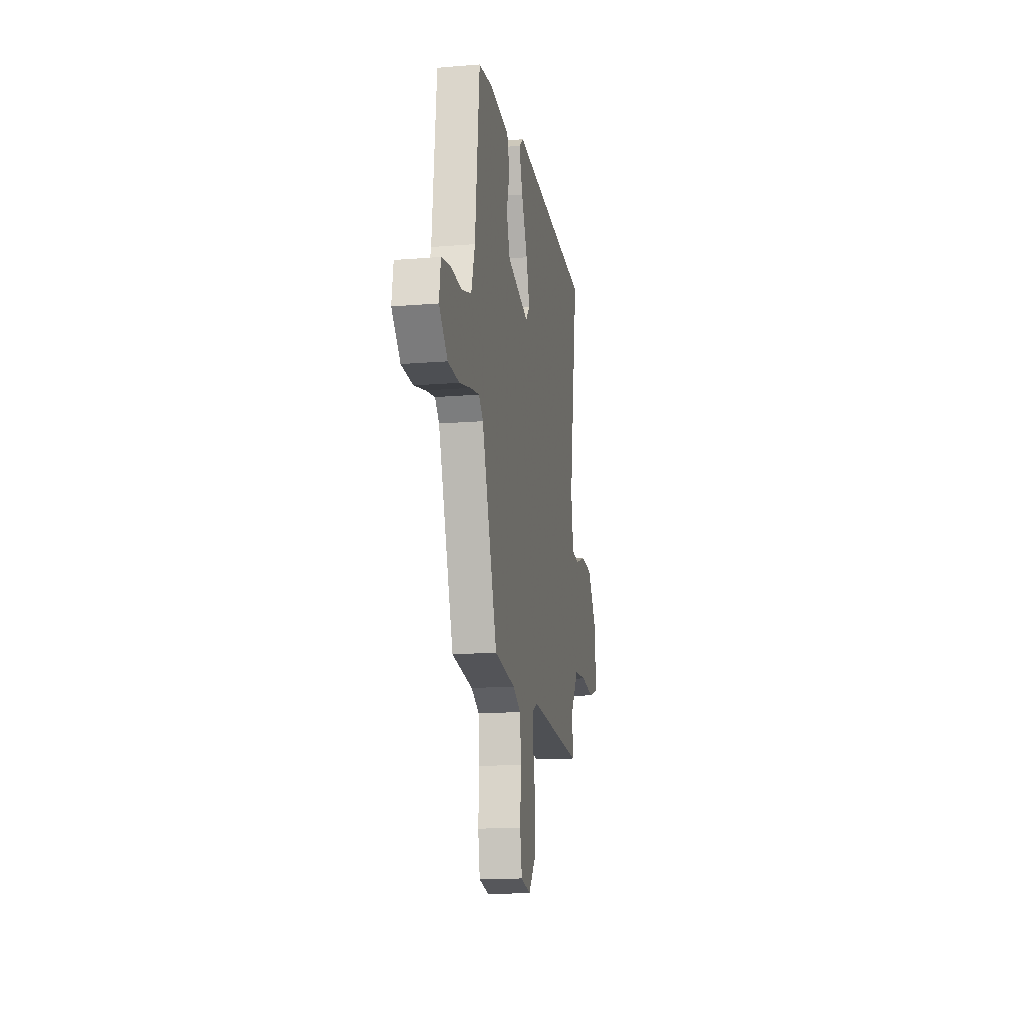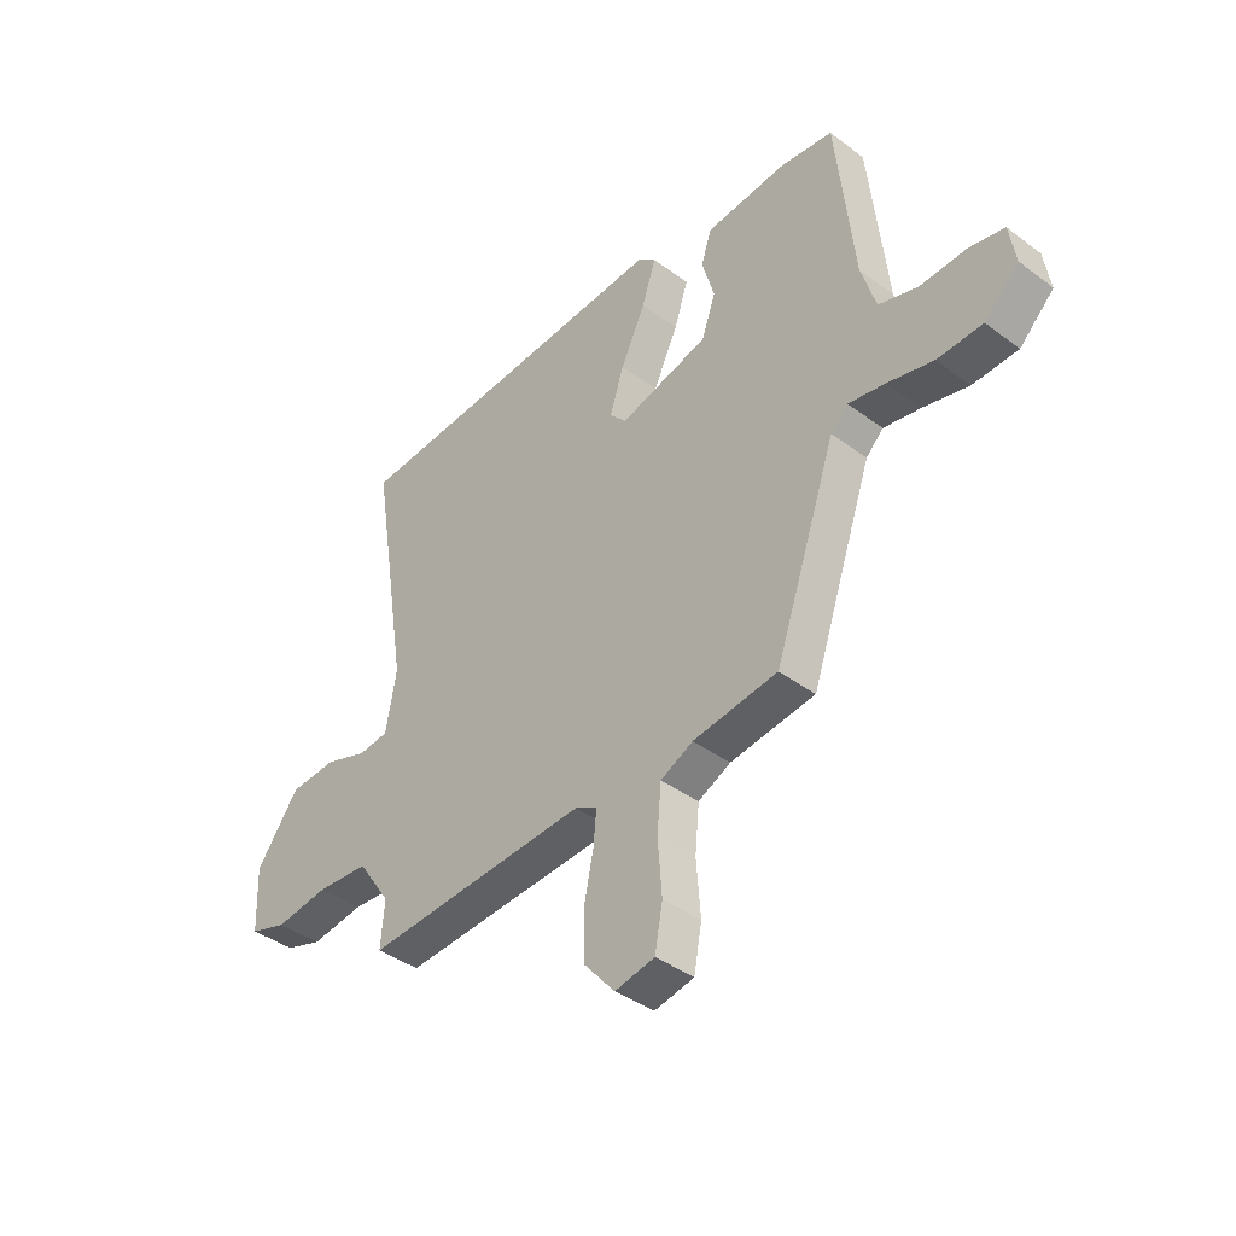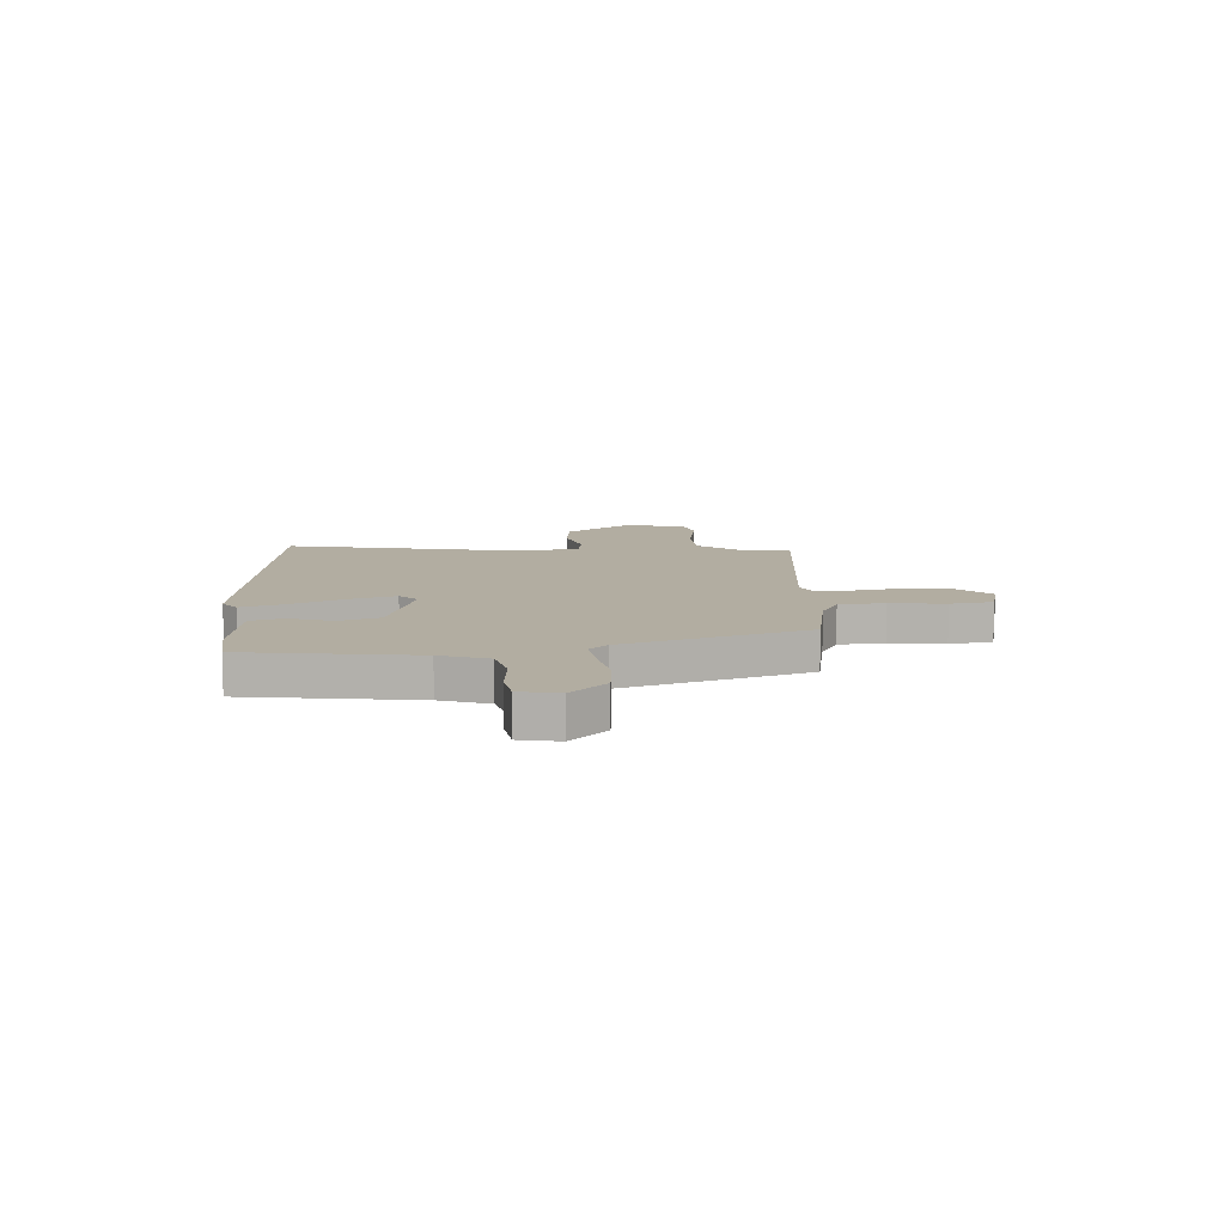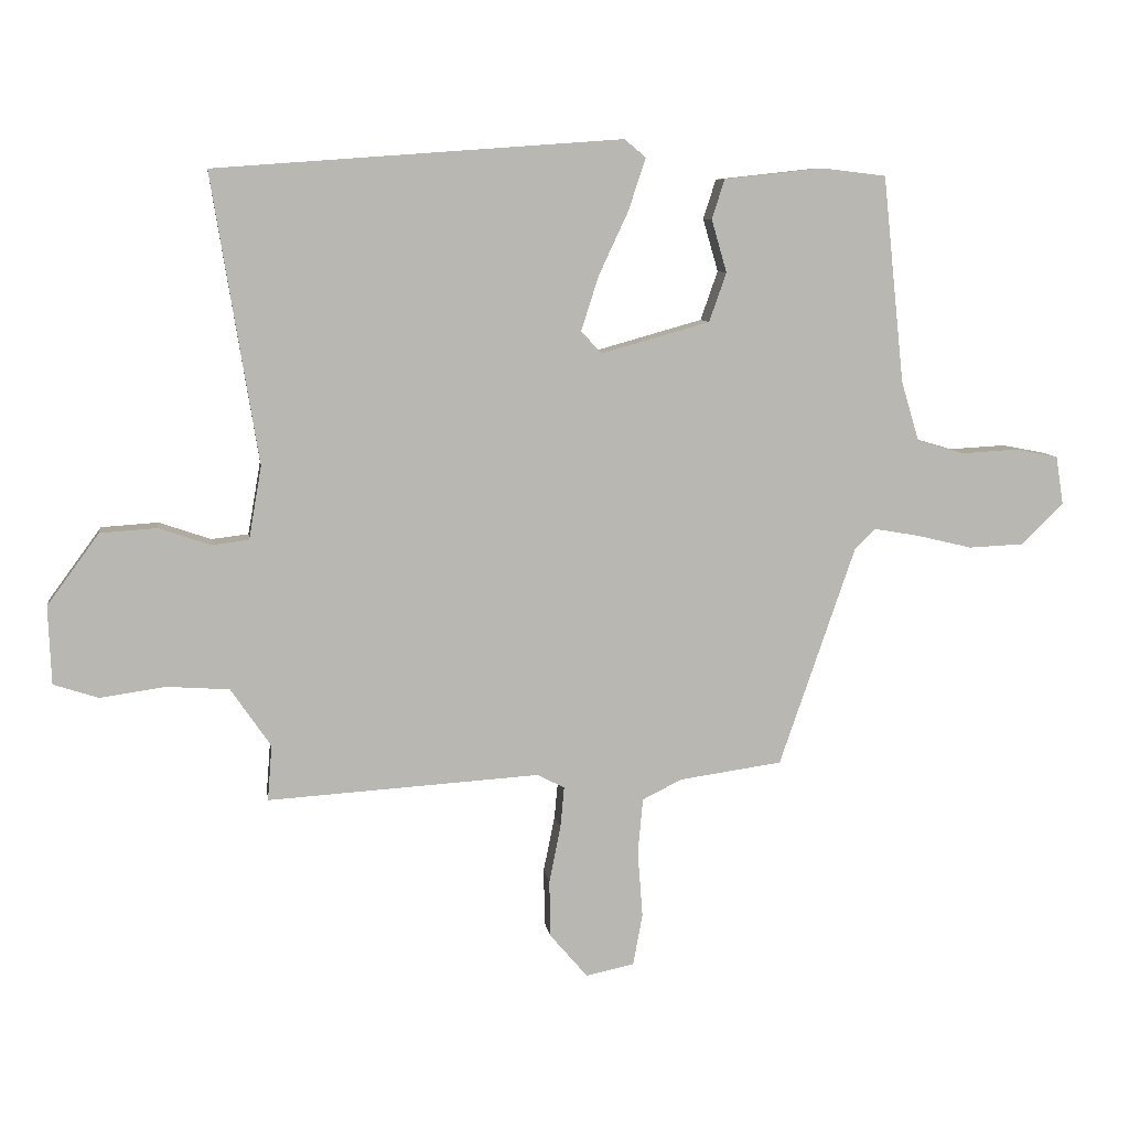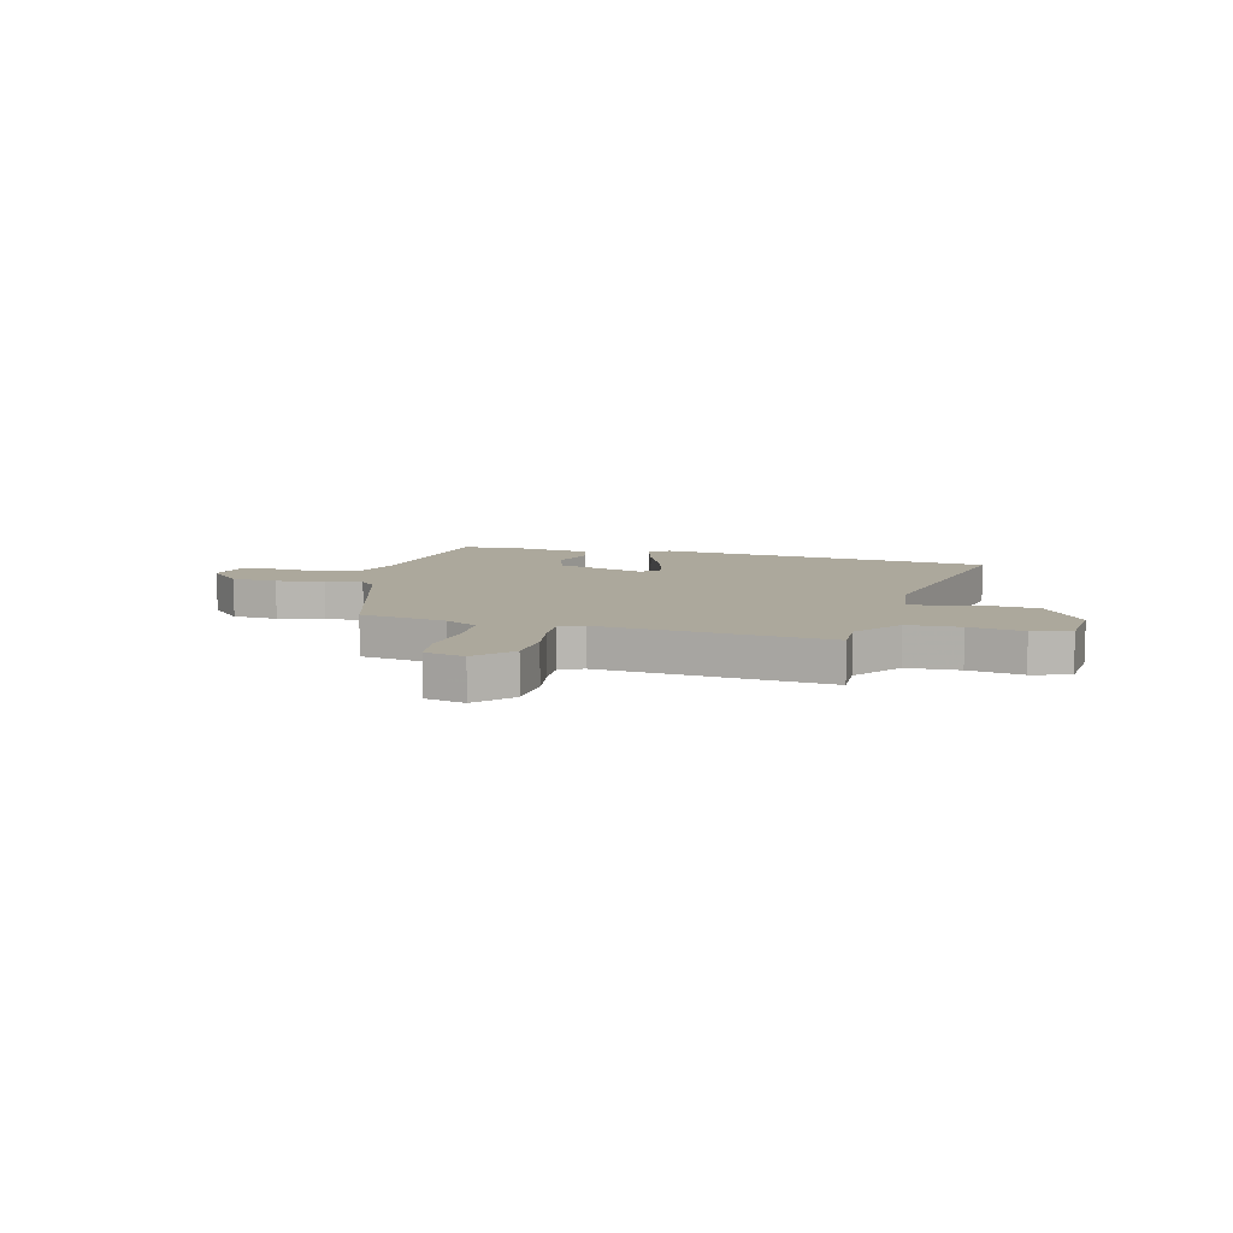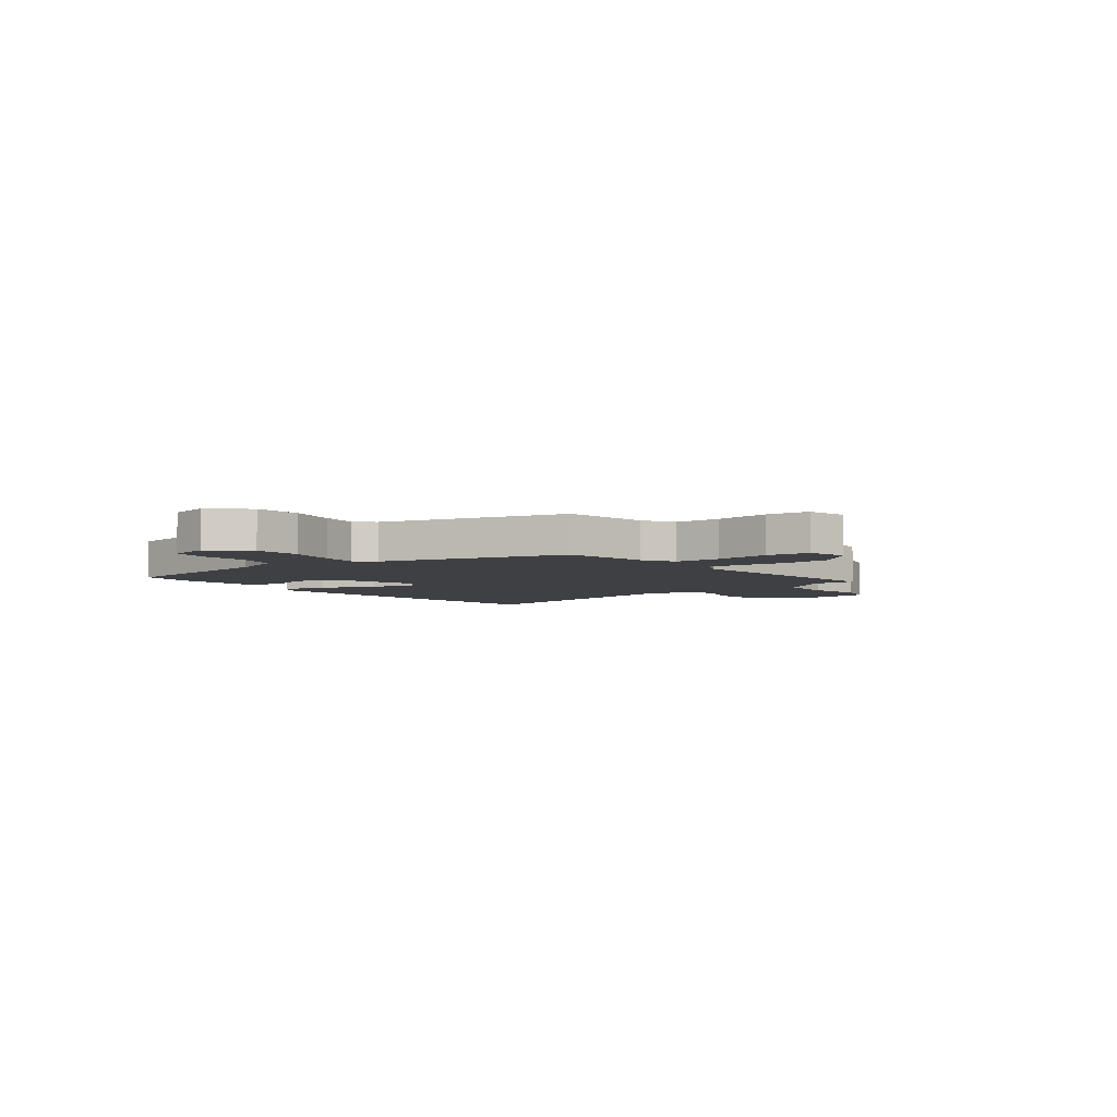
<metadata>
{"format":"obj","ext":"obj","renderer":"f3d","projection":"perspective","resolution":1024,"background":"white","views":[{"elev":-15.4,"azim":99.9,"up":"+Z"},{"elev":-40.1,"azim":47.3,"up":"+Z"},{"elev":10.5,"azim":88.4,"up":"+Y"},{"elev":8.2,"azim":-8.0,"up":"+Z"},{"elev":8.5,"azim":-163.4,"up":"+Y"},{"elev":-5.0,"azim":130.7,"up":"+Y"}]}
</metadata>
<code>
v 0.341 0.07 -0.461
v 0.179 0.07 -0.484
v 0.117 0.07 -0.515
v 0.109 0.07 -0.602
v 0.117 0.07 -0.707
v 0.102 0.07 -0.788
v 0.026 0.07 -0.804
v -0.033 0.07 -0.735
v -0.035 0.07 -0.645
v -0.017 0.07 -0.556
v -0.011 0.07 -0.491
v -0.054 0.07 -0.469
v -0.482 0.07 -0.496
v -0.475 0.07 -0.409
v -0.538 0.07 -0.317
v -0.637 0.07 -0.31
v -0.739 0.07 -0.325
v -0.81 0.07 -0.302
v -0.815 0.07 -0.179
v -0.733 0.07 -0.067
v -0.644 0.07 -0.061
v -0.562 0.07 -0.089
v -0.504 0.07 -0.082
v -0.484 0.07 0.033
v -0.557 0.07 0.487
v 0.083 0.07 0.533
v 0.117 0.07 0.505
v 0.09 0.07 0.423
v 0.043 0.07 0.322
v 0.016 0.07 0.237
v 0.048 0.07 0.202
v 0.219 0.07 0.25
v 0.246 0.07 0.327
v 0.222 0.07 0.41
v 0.242 0.07 0.472
v 0.398 0.07 0.489
v 0.499 0.07 0.477
v 0.533 0.07 0.152
v 0.561 0.07 0.059
v 0.636 0.07 0.037
v 0.725 0.07 0.042
v 0.792 0.07 0.029
v 0.804 0.07 -0.047
v 0.738 0.07 -0.112
v 0.651 0.07 -0.116
v 0.563 0.07 -0.095
v 0.493 0.07 -0.083
v 0.46 0.07 -0.116
v 0.341 0 -0.461
v 0.179 0 -0.484
v 0.117 0 -0.515
v 0.109 0 -0.602
v 0.117 0 -0.707
v 0.102 0 -0.788
v 0.026 0 -0.804
v -0.033 0 -0.735
v -0.035 0 -0.645
v -0.017 0 -0.556
v -0.011 0 -0.491
v -0.054 0 -0.469
v -0.482 0 -0.496
v -0.475 0 -0.409
v -0.538 0 -0.317
v -0.637 0 -0.31
v -0.739 0 -0.325
v -0.81 0 -0.302
v -0.815 0 -0.179
v -0.733 0 -0.067
v -0.644 0 -0.061
v -0.562 0 -0.089
v -0.504 0 -0.082
v -0.484 0 0.033
v -0.557 0 0.487
v 0.083 0 0.533
v 0.117 0 0.505
v 0.09 0 0.423
v 0.043 0 0.322
v 0.016 0 0.237
v 0.048 0 0.202
v 0.219 0 0.25
v 0.246 0 0.327
v 0.222 0 0.41
v 0.242 0 0.472
v 0.398 0 0.489
v 0.499 0 0.477
v 0.533 0 0.152
v 0.561 0 0.059
v 0.636 0 0.037
v 0.725 0 0.042
v 0.792 0 0.029
v 0.804 0 -0.047
v 0.738 0 -0.112
v 0.651 0 -0.116
v 0.563 0 -0.095
v 0.493 0 -0.083
v 0.46 0 -0.116
f 43 44 45 46
f 43 46 47
f 40 41 42 43
f 39 40 43 47
f 38 39 47 48
f 33 34 35 36
f 32 33 36 37
f 26 27 28 29
f 24 25 26 29
f 23 24 29 30
f 19 20 21 22
f 19 22 23
f 16 17 18 19
f 15 16 19 23
f 14 15 23 30
f 12 13 14 30
f 7 8 9 10
f 7 10 11
f 4 5 6 7
f 3 4 7 11
f 2 3 11 12
f 32 37 38 48
f 31 32 48 1
f 12 30 31
f 1 2 12 31
f 94 93 92 91
f 95 94 91
f 91 90 89 88
f 95 91 88 87
f 96 95 87 86
f 84 83 82 81
f 85 84 81 80
f 77 76 75 74
f 77 74 73 72
f 78 77 72 71
f 70 69 68 67
f 71 70 67
f 67 66 65 64
f 71 67 64 63
f 78 71 63 62
f 78 62 61 60
f 58 57 56 55
f 59 58 55
f 55 54 53 52
f 59 55 52 51
f 60 59 51 50
f 96 86 85 80
f 49 96 80 79
f 79 78 60
f 79 60 50 49
f 1 49 50 2
f 2 50 51 3
f 3 51 52 4
f 4 52 53 5
f 5 53 54 6
f 6 54 55 7
f 7 55 56 8
f 8 56 57 9
f 9 57 58 10
f 10 58 59 11
f 11 59 60 12
f 12 60 61 13
f 13 61 62 14
f 14 62 63 15
f 15 63 64 16
f 16 64 65 17
f 17 65 66 18
f 18 66 67 19
f 19 67 68 20
f 20 68 69 21
f 21 69 70 22
f 22 70 71 23
f 23 71 72 24
f 24 72 73 25
f 25 73 74 26
f 26 74 75 27
f 27 75 76 28
f 28 76 77 29
f 29 77 78 30
f 30 78 79 31
f 31 79 80 32
f 32 80 81 33
f 33 81 82 34
f 34 82 83 35
f 35 83 84 36
f 36 84 85 37
f 37 85 86 38
f 38 86 87 39
f 39 87 88 40
f 40 88 89 41
f 41 89 90 42
f 42 90 91 43
f 43 91 92 44
f 44 92 93 45
f 45 93 94 46
f 46 94 95 47
f 47 95 96 48
f 48 96 49 1

</code>
